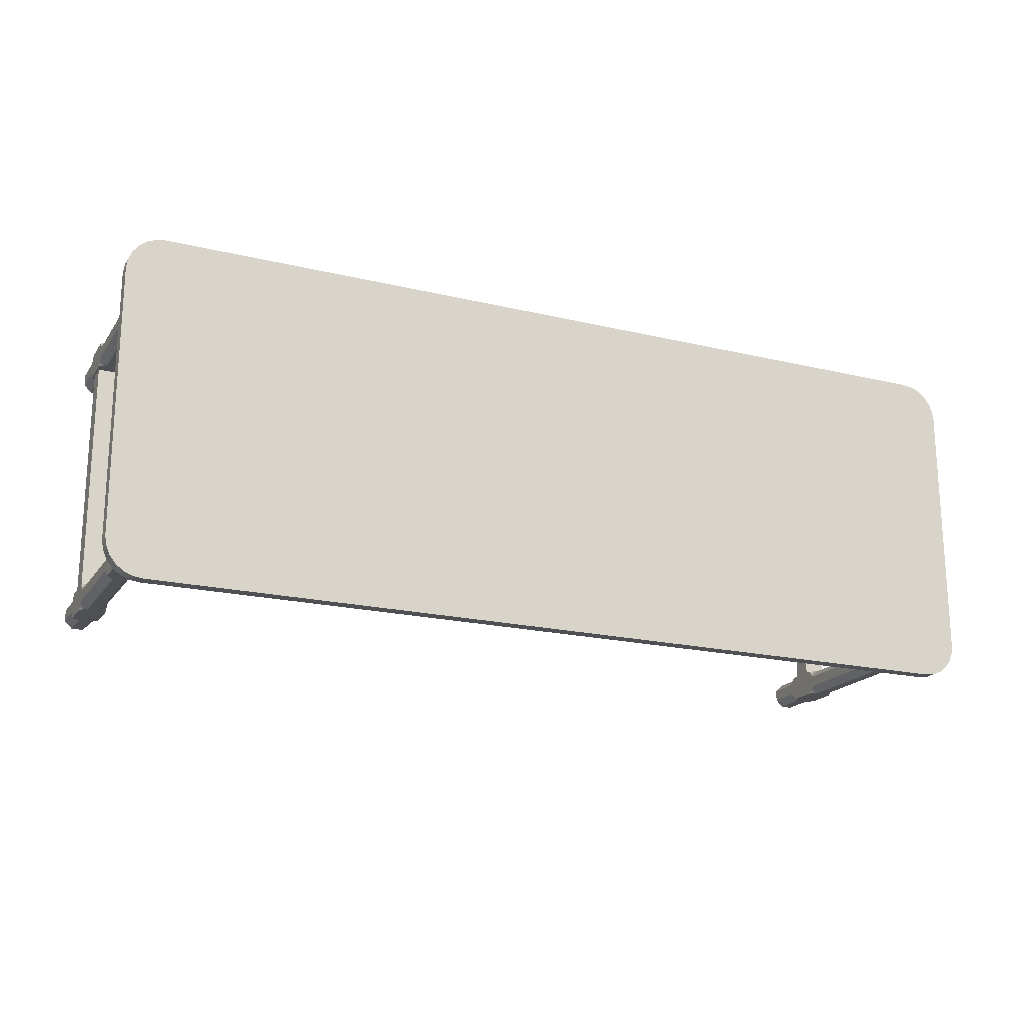
<metadata>
{"format":"obj","ext":"obj","renderer":"f3d","projection":"perspective","resolution":1024,"background":"white","views":[{"elev":-19.2,"azim":155.7,"up":"+Z"}]}
</metadata>
<code>
o WoodenTable_01
v 1.023 0.1473 -0.02975
v 1.023 0.1823 -0.02975
v 0.4811 0.1776 -0.02975
v 0.4811 0.1427 -0.02975
v 1.055 0.5812 -0.2311
v 1.033 0.5812 -0.2311
v 1.033 0.443 -0.2252
v 1.033 0.4429 -0.2311
v 1.055 0.4429 -0.2311
v 1.055 0.443 -0.2252
v 1.055 0.4452 -0.2171
v 1.033 0.4452 -0.2171
v 1.033 0.4775 -0.09483
v 1.055 0.4775 -0.09483
v 1.033 0.4764 -0.1302
v 1.055 0.4764 -0.1302
v 1.055 0.4728 -0.1447
v 1.055 0.4669 -0.1557
v 1.033 0.4728 -0.1447
v 1.033 0.4669 -0.1557
v 1.055 0.4543 -0.2021
v 1.033 0.4543 -0.2021
v 1.033 0.4568 -0.1911
v 1.033 0.485 -0.09483
v 1.055 0.485 -0.09483
v 1.033 0.4578 -0.1679
v 1.055 0.4568 -0.1911
v 1.055 0.4578 -0.1679
v 1.023 0.1843 -0.2311
v 1.066 0.1843 -0.2311
v 1.023 0.1446 -0.2311
v 1.066 0.1446 -0.2311
v 1.07 0.5812 -0.2311
v 1.019 0.5812 -0.2816
v 1.07 0.5812 -0.2816
v 1.019 0.4429 -0.2311
v 1.07 0.4429 -0.2311
v 1.07 0.4429 -0.2816
v 1.019 0.4429 -0.2816
v 1.019 0.1367 -0.2311
v 1.07 0.1367 -0.2311
v 1.07 0.1367 -0.2816
v 1.019 0.1367 -0.2816
v 1.07 0.2003 -0.2816
v 1.07 0.2003 -0.2311
v 1.019 0.2003 -0.2311
v 1.019 0.2003 -0.2816
v 1.055 0.2151 -0.2816
v 1.07 0.2151 -0.2672
v 1.055 0.4281 -0.2816
v 1.07 0.4281 -0.2672
v 1.055 0.2151 -0.2311
v 1.07 0.2151 -0.2455
v 1.055 0.4281 -0.2311
v 1.07 0.4281 -0.2455
v 1.019 0.2151 -0.2455
v 1.033 0.2151 -0.2311
v 1.019 0.4281 -0.2455
v 1.033 0.4281 -0.2311
v 1.033 0.2151 -0.2816
v 1.019 0.2151 -0.2672
v 1.033 0.4281 -0.2816
v 1.019 0.4281 -0.2672
v 1.055 0.05751 -0.2311
v 1.07 0.05751 -0.2455
v 1.07 0.1219 -0.2455
v 1.055 0.1219 -0.2311
v 1.019 0.05751 -0.2455
v 1.033 0.05751 -0.2311
v 1.019 0.1219 -0.2455
v 1.033 0.1219 -0.2311
v 1.07 0.05751 -0.2672
v 1.055 0.05751 -0.2816
v 1.055 0.1219 -0.2816
v 1.07 0.1219 -0.2672
v 1.033 0.05751 -0.2816
v 1.019 0.05751 -0.2672
v 1.019 0.1219 -0.2672
v 1.033 0.1219 -0.2816
v 1.019 0.5812 -0.2455
v 1.019 0.5812 -0.2673
v 1.013 0.443 -0.2673
v 1.019 0.4429 -0.2673
v 1.019 0.4429 -0.2455
v 1.013 0.443 -0.2455
v 1.005 0.4452 -0.2455
v 1.005 0.4452 -0.2673
v 0.8827 0.4775 -0.2673
v 0.8827 0.4775 -0.2455
v 0.918 0.4764 -0.2673
v 0.918 0.4764 -0.2455
v 0.9326 0.4728 -0.2455
v 0.9436 0.4669 -0.2455
v 0.9326 0.4728 -0.2673
v 0.9436 0.4669 -0.2673
v 0.99 0.4543 -0.2455
v 0.99 0.4543 -0.2673
v 0.979 0.4568 -0.2673
v 0.8827 0.485 -0.2673
v 0.8827 0.485 -0.2455
v 0.9558 0.4578 -0.2673
v 0.979 0.4568 -0.2455
v 0.9558 0.4578 -0.2455
v 1.019 0.5812 -0.2311
v 1.039 0.5812 -0.3286
v 1.039 0.6064 -0.3286
v 1.11 0.6064 -0.2571
v 1.108 0.6064 -0.2756
v 1.101 0.6064 -0.2928
v 1.089 0.6064 -0.3076
v 1.074 0.6064 -0.319
v 1.057 0.6064 -0.3262
v 1.11 0.5812 -0.2571
v 1.108 0.5812 -0.2756
v 1.101 0.5812 -0.2928
v 1.089 0.5812 -0.3076
v 1.074 0.5812 -0.319
v 1.057 0.5812 -0.3262
v 1.023 0.1473 0.02975
v 1.023 0.1823 0.02975
v 0.4811 0.1776 0.02975
v 0.4811 0.1427 0.02975
v 1.055 0.5812 0.2311
v 1.033 0.5812 0.2311
v 1.033 0.443 0.2252
v 1.033 0.4429 0.2311
v 1.055 0.4429 0.2311
v 1.055 0.443 0.2252
v 1.055 0.4452 0.2171
v 1.033 0.4452 0.2171
v 1.033 0.4775 0.09483
v 1.055 0.4775 0.09483
v 1.033 0.4764 0.1302
v 1.055 0.4764 0.1302
v 1.055 0.4728 0.1447
v 1.055 0.4669 0.1557
v 1.033 0.4728 0.1447
v 1.033 0.4669 0.1557
v 1.055 0.4543 0.2021
v 1.033 0.4543 0.2021
v 1.033 0.4568 0.1911
v 1.033 0.485 0.09483
v 1.055 0.485 0.09483
v 1.033 0.4578 0.1679
v 1.055 0.4568 0.1911
v 1.055 0.4578 0.1679
v 1.023 0.1843 0.2311
v 1.066 0.1843 0.2311
v 1.023 0.1446 0.2311
v 1.066 0.1446 0.2311
v 1.07 0.5812 0.2311
v 1.019 0.5812 0.2816
v 1.07 0.5812 0.2816
v 1.019 0.4429 0.2311
v 1.07 0.4429 0.2311
v 1.07 0.4429 0.2816
v 1.019 0.4429 0.2816
v 1.019 0.1367 0.2311
v 1.07 0.1367 0.2311
v 1.07 0.1367 0.2816
v 1.019 0.1367 0.2816
v 1.07 0.2003 0.2816
v 1.07 0.2003 0.2311
v 1.019 0.2003 0.2311
v 1.019 0.2003 0.2816
v 1.055 0.2151 0.2816
v 1.07 0.2151 0.2672
v 1.055 0.4281 0.2816
v 1.07 0.4281 0.2672
v 1.055 0.2151 0.2311
v 1.07 0.2151 0.2455
v 1.055 0.4281 0.2311
v 1.07 0.4281 0.2455
v 1.019 0.2151 0.2455
v 1.033 0.2151 0.2311
v 1.019 0.4281 0.2455
v 1.033 0.4281 0.2311
v 1.033 0.2151 0.2816
v 1.019 0.2151 0.2672
v 1.033 0.4281 0.2816
v 1.019 0.4281 0.2672
v 1.055 0.05751 0.2311
v 1.07 0.05751 0.2455
v 1.07 0.1219 0.2455
v 1.055 0.1219 0.2311
v 1.019 0.05751 0.2455
v 1.033 0.05751 0.2311
v 1.019 0.1219 0.2455
v 1.033 0.1219 0.2311
v 1.07 0.05751 0.2672
v 1.055 0.05751 0.2816
v 1.055 0.1219 0.2816
v 1.07 0.1219 0.2672
v 1.033 0.05751 0.2816
v 1.019 0.05751 0.2672
v 1.019 0.1219 0.2672
v 1.033 0.1219 0.2816
v 1.019 0.5812 0.2455
v 1.019 0.5812 0.2673
v 1.013 0.443 0.2673
v 1.019 0.4429 0.2673
v 1.019 0.4429 0.2455
v 1.013 0.443 0.2455
v 1.005 0.4452 0.2455
v 1.005 0.4452 0.2673
v 0.8827 0.4775 0.2673
v 0.8827 0.4775 0.2455
v 0.918 0.4764 0.2673
v 0.918 0.4764 0.2455
v 0.9326 0.4728 0.2455
v 0.9436 0.4669 0.2455
v 0.9326 0.4728 0.2673
v 0.9436 0.4669 0.2673
v 0.99 0.4543 0.2455
v 0.99 0.4543 0.2673
v 0.979 0.4568 0.2673
v 0.8827 0.485 0.2673
v 0.8827 0.485 0.2455
v 0.9558 0.4578 0.2673
v 0.979 0.4568 0.2455
v 0.9558 0.4578 0.2455
v 1.019 0.5812 0.2311
v 1.039 0.5812 0.3286
v 1.039 0.6064 0.3286
v 1.11 0.6064 0.2571
v 1.108 0.6064 0.2756
v 1.101 0.6064 0.2928
v 1.089 0.6064 0.3076
v 1.074 0.6064 0.319
v 1.057 0.6064 0.3262
v 1.11 0.5812 0.2571
v 1.108 0.5812 0.2756
v 1.101 0.5812 0.2928
v 1.089 0.5812 0.3076
v 1.074 0.5812 0.319
v 1.057 0.5812 0.3262
v -0.6018 0.1473 -0.02975
v -0.6018 0.1823 -0.02975
v -0.06036 0.1776 -0.02975
v -0.06036 0.1427 -0.02975
v -0.6344 0.5812 -0.2311
v -0.6126 0.5812 -0.2311
v -0.6126 0.443 -0.2252
v -0.6126 0.4429 -0.2311
v -0.6344 0.4429 -0.2311
v -0.6344 0.443 -0.2252
v -0.6344 0.4452 -0.2171
v -0.6126 0.4452 -0.2171
v -0.6126 0.4775 -0.09483
v -0.6344 0.4775 -0.09483
v -0.6126 0.4764 -0.1302
v -0.6344 0.4764 -0.1302
v -0.6344 0.4728 -0.1447
v -0.6344 0.4669 -0.1557
v -0.6126 0.4728 -0.1447
v -0.6126 0.4669 -0.1557
v -0.6344 0.4543 -0.2021
v -0.6126 0.4543 -0.2021
v -0.6126 0.4568 -0.1911
v -0.6126 0.485 -0.09483
v -0.6344 0.485 -0.09483
v -0.6126 0.4578 -0.1679
v -0.6344 0.4568 -0.1911
v -0.6344 0.4578 -0.1679
v -0.6018 0.1843 -0.2311
v -0.6452 0.1843 -0.2311
v -0.6018 0.1446 -0.2311
v -0.6452 0.1446 -0.2311
v -0.6488 0.5812 -0.2311
v -0.5982 0.5812 -0.2816
v -0.6488 0.5812 -0.2816
v -0.5982 0.4429 -0.2311
v -0.6488 0.4429 -0.2311
v -0.6488 0.4429 -0.2816
v -0.5982 0.4429 -0.2816
v -0.5982 0.1367 -0.2311
v -0.6488 0.1367 -0.2311
v -0.6488 0.1367 -0.2816
v -0.5982 0.1367 -0.2816
v -0.6488 0.2003 -0.2816
v -0.6488 0.2003 -0.2311
v -0.5982 0.2003 -0.2311
v -0.5982 0.2003 -0.2816
v -0.6343 0.2151 -0.2816
v -0.6488 0.2151 -0.2672
v -0.6343 0.4281 -0.2816
v -0.6488 0.4281 -0.2672
v -0.6343 0.2151 -0.2311
v -0.6488 0.2151 -0.2455
v -0.6343 0.4281 -0.2311
v -0.6488 0.4281 -0.2455
v -0.5982 0.2151 -0.2455
v -0.6127 0.2151 -0.2311
v -0.5982 0.4281 -0.2455
v -0.6127 0.4281 -0.2311
v -0.6127 0.2151 -0.2816
v -0.5982 0.2151 -0.2672
v -0.6127 0.4281 -0.2816
v -0.5982 0.4281 -0.2672
v -0.6343 0.05751 -0.2311
v -0.6488 0.05751 -0.2455
v -0.6488 0.1219 -0.2455
v -0.6343 0.1219 -0.2311
v -0.5982 0.05751 -0.2455
v -0.6127 0.05751 -0.2311
v -0.5982 0.1219 -0.2455
v -0.6127 0.1219 -0.2311
v -0.6488 0.05751 -0.2672
v -0.6343 0.05751 -0.2816
v -0.6343 0.1219 -0.2816
v -0.6488 0.1219 -0.2672
v -0.6127 0.05751 -0.2816
v -0.5982 0.05751 -0.2672
v -0.5982 0.1219 -0.2672
v -0.6127 0.1219 -0.2816
v -0.5982 0.5812 -0.2455
v -0.5982 0.5812 -0.2673
v -0.5923 0.443 -0.2673
v -0.5982 0.4429 -0.2673
v -0.5982 0.4429 -0.2455
v -0.5923 0.443 -0.2455
v -0.5842 0.4452 -0.2455
v -0.5842 0.4452 -0.2673
v -0.4619 0.4775 -0.2673
v -0.4619 0.4775 -0.2455
v -0.4973 0.4764 -0.2673
v -0.4973 0.4764 -0.2455
v -0.5118 0.4728 -0.2455
v -0.5228 0.4669 -0.2455
v -0.5118 0.4728 -0.2673
v -0.5228 0.4669 -0.2673
v -0.5692 0.4543 -0.2455
v -0.5692 0.4543 -0.2673
v -0.5582 0.4568 -0.2673
v -0.4619 0.485 -0.2673
v -0.4619 0.485 -0.2455
v -0.535 0.4578 -0.2673
v -0.5582 0.4568 -0.2455
v -0.535 0.4578 -0.2455
v -0.5982 0.5812 -0.2311
v -0.618 0.5812 -0.3286
v -0.618 0.6064 -0.3286
v -0.6894 0.6064 -0.2571
v -0.687 0.6064 -0.2756
v -0.6799 0.6064 -0.2928
v -0.6685 0.6064 -0.3076
v -0.6537 0.6064 -0.319
v -0.6365 0.6064 -0.3262
v -0.6894 0.5812 -0.2571
v -0.687 0.5812 -0.2756
v -0.6799 0.5812 -0.2928
v -0.6685 0.5812 -0.3076
v -0.6537 0.5812 -0.319
v -0.6365 0.5812 -0.3262
v -0.6018 0.1473 0.02975
v -0.6018 0.1823 0.02975
v -0.06036 0.1776 0.02975
v -0.06036 0.1427 0.02975
v -0.6344 0.5812 0.2311
v -0.6126 0.5812 0.2311
v -0.6126 0.443 0.2252
v -0.6126 0.4429 0.2311
v -0.6344 0.4429 0.2311
v -0.6344 0.443 0.2252
v -0.6344 0.4452 0.2171
v -0.6126 0.4452 0.2171
v -0.6126 0.4775 0.09483
v -0.6344 0.4775 0.09483
v -0.6126 0.4764 0.1302
v -0.6344 0.4764 0.1302
v -0.6344 0.4728 0.1447
v -0.6344 0.4669 0.1557
v -0.6126 0.4728 0.1447
v -0.6126 0.4669 0.1557
v -0.6344 0.4543 0.2021
v -0.6126 0.4543 0.2021
v -0.6126 0.4568 0.1911
v -0.6126 0.485 0.09483
v -0.6344 0.485 0.09483
v -0.6126 0.4578 0.1679
v -0.6344 0.4568 0.1911
v -0.6344 0.4578 0.1679
v -0.6018 0.1843 0.2311
v -0.6452 0.1843 0.2311
v -0.6018 0.1446 0.2311
v -0.6452 0.1446 0.2311
v -0.6488 0.5812 0.2311
v -0.5982 0.5812 0.2816
v -0.6488 0.5812 0.2816
v -0.5982 0.4429 0.2311
v -0.6488 0.4429 0.2311
v -0.6488 0.4429 0.2816
v -0.5982 0.4429 0.2816
v -0.5982 0.1367 0.2311
v -0.6488 0.1367 0.2311
v -0.6488 0.1367 0.2816
v -0.5982 0.1367 0.2816
v -0.6488 0.2003 0.2816
v -0.6488 0.2003 0.2311
v -0.5982 0.2003 0.2311
v -0.5982 0.2003 0.2816
v -0.6343 0.2151 0.2816
v -0.6488 0.2151 0.2672
v -0.6343 0.4281 0.2816
v -0.6488 0.4281 0.2672
v -0.6343 0.2151 0.2311
v -0.6488 0.2151 0.2455
v -0.6343 0.4281 0.2311
v -0.6488 0.4281 0.2455
v -0.5982 0.2151 0.2455
v -0.6127 0.2151 0.2311
v -0.5982 0.4281 0.2455
v -0.6127 0.4281 0.2311
v -0.6127 0.2151 0.2816
v -0.5982 0.2151 0.2672
v -0.6127 0.4281 0.2816
v -0.5982 0.4281 0.2672
v -0.6343 0.05751 0.2311
v -0.6488 0.05751 0.2455
v -0.6488 0.1219 0.2455
v -0.6343 0.1219 0.2311
v -0.5982 0.05751 0.2455
v -0.6127 0.05751 0.2311
v -0.5982 0.1219 0.2455
v -0.6127 0.1219 0.2311
v -0.6488 0.05751 0.2672
v -0.6343 0.05751 0.2816
v -0.6343 0.1219 0.2816
v -0.6488 0.1219 0.2672
v -0.6127 0.05751 0.2816
v -0.5982 0.05751 0.2672
v -0.5982 0.1219 0.2672
v -0.6127 0.1219 0.2816
v -0.5982 0.5812 0.2455
v -0.5982 0.5812 0.2673
v -0.5923 0.443 0.2673
v -0.5982 0.4429 0.2673
v -0.5982 0.4429 0.2455
v -0.5923 0.443 0.2455
v -0.5842 0.4452 0.2455
v -0.5842 0.4452 0.2673
v -0.4619 0.4775 0.2673
v -0.4619 0.4775 0.2455
v -0.4973 0.4764 0.2673
v -0.4973 0.4764 0.2455
v -0.5118 0.4728 0.2455
v -0.5228 0.4669 0.2455
v -0.5118 0.4728 0.2673
v -0.5228 0.4669 0.2673
v -0.5692 0.4543 0.2455
v -0.5692 0.4543 0.2673
v -0.5582 0.4568 0.2673
v -0.4619 0.485 0.2673
v -0.4619 0.485 0.2455
v -0.535 0.4578 0.2673
v -0.5582 0.4568 0.2455
v -0.535 0.4578 0.2455
v -0.5982 0.5812 0.2311
v -0.618 0.5812 0.3286
v -0.618 0.6064 0.3286
v -0.6894 0.6064 0.2571
v -0.687 0.6064 0.2756
v -0.6799 0.6064 0.2928
v -0.6685 0.6064 0.3076
v -0.6537 0.6064 0.319
v -0.6365 0.6064 0.3262
v -0.6894 0.5812 0.2571
v -0.687 0.5812 0.2756
v -0.6799 0.5812 0.2928
v -0.6685 0.5812 0.3076
v -0.6537 0.5812 0.319
v -0.6365 0.5812 0.3262
f 1 4 3 2
f 4 1 119 122
f 27 5 28
f 5 27 21
f 22 23 6
f 9 5 10
f 7 8 9 10
f 14 13 15 16
f 7 10 11 12
f 28 26 23 27
f 5 18 28
f 18 20 26 28
f 27 23 22 21
f 6 7 12
f 8 7 6
f 26 6 23
f 20 6 26
f 6 15 13 24
f 5 25 14 16
f 11 10 5
f 12 11 21 22
f 11 5 21
f 19 15 6
f 20 19 6
f 19 20 18 17
f 15 19 17 16
f 5 16 17
f 5 17 18
f 6 12 22
f 25 5 123 143
f 124 6 24 142
f 14 25 24 13
f 38 39 34 35
f 33 37 38 35
f 41 32 31 40
f 45 41 42 44
f 42 43 47 44
f 43 40 46 47
f 64 67 71 69
f 66 65 72 75
f 74 73 76 79
f 68 70 78 77
f 49 51 55 53
f 52 54 59 57
f 56 58 63 61
f 62 50 48 60
f 44 49 53 45
f 55 51 38 37
f 52 57 46 45
f 61 47 46 56
f 62 39 38 50
f 47 60 48 44
f 50 51 49 48
f 55 54 52 53
f 59 58 56 57
f 63 62 60 61
f 48 49 44
f 50 38 51
f 52 45 53
f 54 55 37
f 56 46 57
f 58 59 36
f 60 47 61
f 62 63 39
f 40 71 67 41
f 75 42 41 66
f 79 43 42 74
f 43 78 70 40
f 69 76 73 64
f 64 65 66 67
f 68 69 71 70
f 72 73 74 75
f 76 77 78 79
f 66 41 67
f 70 71 40
f 74 42 75
f 78 43 79
f 77 76 69 68
f 64 73 72 65
f 40 31 29 46
f 46 29 30 45
f 30 32 41 45
f 102 80 103
f 80 102 96
f 97 98 81
f 84 80 85
f 82 83 84 85
f 89 88 90 91
f 82 85 86 87
f 103 101 98 102
f 80 93 103
f 93 95 101 103
f 102 98 97 96
f 81 82 87
f 83 82 81
f 101 81 98
f 95 81 101
f 81 90 88 99
f 80 100 89 91
f 86 85 80
f 87 86 96 97
f 86 80 96
f 94 90 81
f 95 94 81
f 94 95 93 92
f 90 94 92 91
f 80 91 92
f 80 92 93
f 81 87 97
f 81 99 335 317
f 89 100 99 88
f 34 39 83 81
f 5 9 37 33
f 8 6 104 36
f 80 84 36 104
f 58 36 84
f 63 58 84 83
f 39 63 83
f 8 36 59
f 9 8 59 54
f 9 54 37
f 29 2 120 147
f 1 2 29 31
f 106 105 341 342
f 113 107 225 231
f 114 108 107 113
f 115 109 108 114
f 116 110 109 115
f 117 111 110 116
f 118 112 111 117
f 106 112 118 105
f 107 108 226 225
f 108 109 227 226
f 109 110 228 227
f 110 111 229 228
f 111 112 230 229
f 112 106 224 230
f 105 35 34
f 115 114 35
f 116 115 35
f 117 116 35
f 118 117 35
f 105 118 35
f 119 120 121 122
f 358 122 121 357
f 121 120 2 3
f 239 357 121 3
f 144 141 124
f 123 146 136
f 123 128 129
f 125 128 127 126
f 124 141 140
f 124 142 131 133
f 132 134 133 131
f 125 130 129 128
f 146 145 141 144
f 136 146 144 138
f 134 132 143 123
f 145 139 140 141
f 130 125 124
f 126 124 125
f 138 144 124
f 123 145 146
f 139 145 123
f 127 128 123
f 123 129 139
f 130 140 139 129
f 130 124 140
f 123 136 135
f 137 135 136 138
f 133 134 135 137
f 137 124 133
f 138 124 137
f 135 134 123
f 132 131 142 143
f 25 143 142 24
f 32 150 149 31
f 30 148 150 32
f 29 147 148 30
f 156 153 152 157
f 151 153 156 155
f 159 158 149 150
f 163 162 160 159
f 160 162 165 161
f 161 165 164 158
f 182 187 189 185
f 184 193 190 183
f 192 197 194 191
f 186 195 196 188
f 167 171 173 169
f 170 175 177 172
f 174 179 181 176
f 180 178 166 168
f 162 163 171 167
f 173 155 156 169
f 170 163 164 175
f 179 174 164 165
f 180 168 156 157
f 165 162 166 178
f 168 166 167 169
f 173 171 170 172
f 177 175 174 176
f 181 179 178 180
f 166 162 167
f 168 169 156
f 170 171 163
f 172 155 173
f 174 175 164
f 176 154 177
f 178 179 165
f 180 157 181
f 158 159 185 189
f 193 184 159 160
f 197 192 160 161
f 161 158 188 196
f 187 182 191 194
f 182 185 184 183
f 186 188 189 187
f 190 193 192 191
f 194 197 196 195
f 184 185 159
f 188 158 189
f 192 193 160
f 196 197 161
f 195 186 187 194
f 182 183 190 191
f 158 164 147 149
f 164 163 148 147
f 148 163 159 150
f 219 216 199
f 198 221 211
f 198 203 204
f 200 203 202 201
f 199 216 215
f 199 217 206 208
f 207 209 208 206
f 200 205 204 203
f 221 220 216 219
f 211 221 219 213
f 209 207 218 198
f 220 214 215 216
f 205 200 199
f 201 199 200
f 213 219 199
f 198 220 221
f 214 220 198
f 202 203 198
f 198 204 214
f 205 215 214 204
f 205 199 215
f 198 211 210
f 212 210 211 213
f 208 209 210 212
f 212 199 208
f 213 199 212
f 210 209 198
f 217 199 435 453
f 207 206 217 218
f 152 199 201 157
f 123 151 155 127
f 126 154 222 124
f 198 222 154 202
f 176 202 154
f 181 201 202 176
f 157 201 181
f 126 177 154
f 127 172 177 126
f 127 155 172
f 31 149 119 1
f 119 149 147 120
f 232 231 225 226
f 233 232 226 227
f 234 233 227 228
f 235 234 228 229
f 236 235 229 230
f 224 223 236 230
f 33 151 123 5
f 232 153 231
f 233 153 232
f 234 153 233
f 235 153 234
f 236 153 235
f 223 153 236
f 237 238 239 240
f 240 239 3 4
f 358 240 4 122
f 239 238 356 357
f 262 259 242
f 241 264 254
f 241 246 247
f 243 246 245 244
f 242 259 258
f 242 260 249 251
f 250 252 251 249
f 243 248 247 246
f 264 263 259 262
f 254 264 262 256
f 252 250 261 241
f 263 257 258 259
f 248 243 242
f 244 242 243
f 256 262 242
f 241 263 264
f 257 263 241
f 245 246 241
f 241 247 257
f 248 258 257 247
f 248 242 258
f 241 254 253
f 255 253 254 256
f 251 252 253 255
f 255 242 251
f 256 242 255
f 253 252 241
f 250 249 260 261
f 261 260 378 379
f 268 267 385 386
f 266 268 386 384
f 265 266 384 383
f 274 271 270 275
f 269 271 274 273
f 277 276 267 268
f 281 280 278 277
f 278 280 283 279
f 279 283 282 276
f 300 305 307 303
f 302 311 308 301
f 310 315 312 309
f 304 313 314 306
f 285 289 291 287
f 288 293 295 290
f 292 297 299 294
f 298 296 284 286
f 280 281 289 285
f 291 273 274 287
f 288 281 282 293
f 297 292 282 283
f 298 286 274 275
f 283 280 284 296
f 286 284 285 287
f 291 289 288 290
f 295 293 292 294
f 299 297 296 298
f 284 280 285
f 286 287 274
f 288 289 281
f 290 273 291
f 292 293 282
f 294 272 295
f 296 297 283
f 298 275 299
f 276 277 303 307
f 311 302 277 278
f 315 310 278 279
f 279 276 306 314
f 305 300 309 312
f 300 303 302 301
f 304 306 307 305
f 308 311 310 309
f 312 315 314 313
f 302 303 277
f 306 276 307
f 310 311 278
f 314 315 279
f 313 304 305 312
f 300 301 308 309
f 276 282 265 267
f 282 281 266 265
f 266 281 277 268
f 337 334 317
f 316 339 329
f 316 321 322
f 318 321 320 319
f 317 334 333
f 317 335 324 326
f 325 327 326 324
f 318 323 322 321
f 339 338 334 337
f 329 339 337 331
f 327 325 336 316
f 338 332 333 334
f 323 318 317
f 319 317 318
f 331 337 317
f 316 338 339
f 332 338 316
f 320 321 316
f 316 322 332
f 323 333 332 322
f 323 317 333
f 316 329 328
f 330 328 329 331
f 326 327 328 330
f 330 317 326
f 331 317 330
f 328 327 316
f 325 324 335 336
f 270 317 319 275
f 241 269 273 245
f 244 272 340 242
f 316 340 272 320
f 294 320 272
f 299 319 320 294
f 275 319 299
f 244 295 272
f 245 290 295 244
f 245 273 290
f 267 237 355 385
f 237 267 265 238
f 350 349 343 344
f 351 350 344 345
f 352 351 345 346
f 353 352 346 347
f 354 353 347 348
f 342 341 354 348
f 387 269 241 359
f 350 271 349
f 351 271 350
f 352 271 351
f 353 271 352
f 354 271 353
f 341 271 354
f 355 358 357 356
f 358 355 237 240
f 359 382 381
f 359 381 375
f 376 377 360
f 363 359 364
f 361 362 363 364
f 368 367 369 370
f 361 364 365 366
f 382 380 377 381
f 372 382 359
f 372 374 380 382
f 381 377 376 375
f 360 361 366
f 362 361 360
f 360 377 380
f 360 380 374
f 369 367 378 360
f 359 379 368 370
f 365 364 359
f 366 365 375 376
f 365 359 375
f 373 369 360
f 360 374 373
f 373 374 372 371
f 369 373 371 370
f 371 359 370
f 372 359 371
f 360 366 376
f 261 379 359 241
f 242 360 378 260
f 368 379 378 367
f 392 393 388 389
f 387 391 392 389
f 395 386 385 394
f 399 395 396 398
f 396 397 401 398
f 397 394 400 401
f 418 421 425 423
f 420 419 426 429
f 428 427 430 433
f 422 424 432 431
f 403 405 409 407
f 406 408 413 411
f 410 412 417 415
f 416 404 402 414
f 398 403 407 399
f 409 405 392 391
f 406 411 400 399
f 415 401 400 410
f 416 393 392 404
f 401 414 402 398
f 404 405 403 402
f 409 408 406 407
f 413 412 410 411
f 417 416 414 415
f 402 403 398
f 404 392 405
f 406 399 407
f 408 409 391
f 410 400 411
f 412 413 390
f 414 401 415
f 416 417 393
f 394 425 421 395
f 429 396 395 420
f 433 397 396 428
f 397 432 424 394
f 423 430 427 418
f 418 419 420 421
f 422 423 425 424
f 426 427 428 429
f 430 431 432 433
f 420 395 421
f 424 425 394
f 428 396 429
f 432 397 433
f 431 430 423 422
f 418 427 426 419
f 394 385 383 400
f 400 383 384 399
f 384 386 395 399
f 434 457 456
f 434 456 450
f 451 452 435
f 438 434 439
f 436 437 438 439
f 443 442 444 445
f 436 439 440 441
f 457 455 452 456
f 447 457 434
f 447 449 455 457
f 456 452 451 450
f 435 436 441
f 437 436 435
f 435 452 455
f 435 455 449
f 444 442 453 435
f 434 454 443 445
f 440 439 434
f 441 440 450 451
f 440 434 450
f 448 444 435
f 435 449 448
f 448 449 447 446
f 444 448 446 445
f 446 434 445
f 447 434 446
f 435 441 451
f 443 454 453 442
f 388 393 437 435
f 359 363 391 387
f 362 360 458 390
f 434 438 390 458
f 412 390 438
f 417 412 438 437
f 393 417 437
f 362 390 413
f 363 362 413 408
f 363 408 391
f 265 383 356 238
f 355 356 383 385
f 224 460 459 223
f 342 460 224 106
f 467 461 343 349
f 468 462 461 467
f 469 463 462 468
f 470 464 463 469
f 471 465 464 470
f 472 466 465 471
f 460 466 472 459
f 343 461 462 344
f 344 462 463 345
f 345 463 464 346
f 346 464 465 347
f 347 465 466 348
f 348 466 460 342
f 223 459 388 152
f 468 467 389
f 469 468 389
f 470 469 389
f 471 470 389
f 472 471 389
f 459 472 389
f 80 316 336 100
f 100 336 335 99
f 218 454 434 198
f 217 453 454 218
f 151 231 153
f 113 231 151 33
f 113 33 35 114
f 105 34 270 341
f 271 341 270
f 270 34 81 317
f 467 387 389
f 269 349 271
f 467 349 269 387
f 388 459 389
f 152 388 435 199
f 223 152 153
f 222 198 434 458
f 104 6 124 222
f 80 104 340 316
f 242 340 458 360
f 222 458 340 104

</code>
